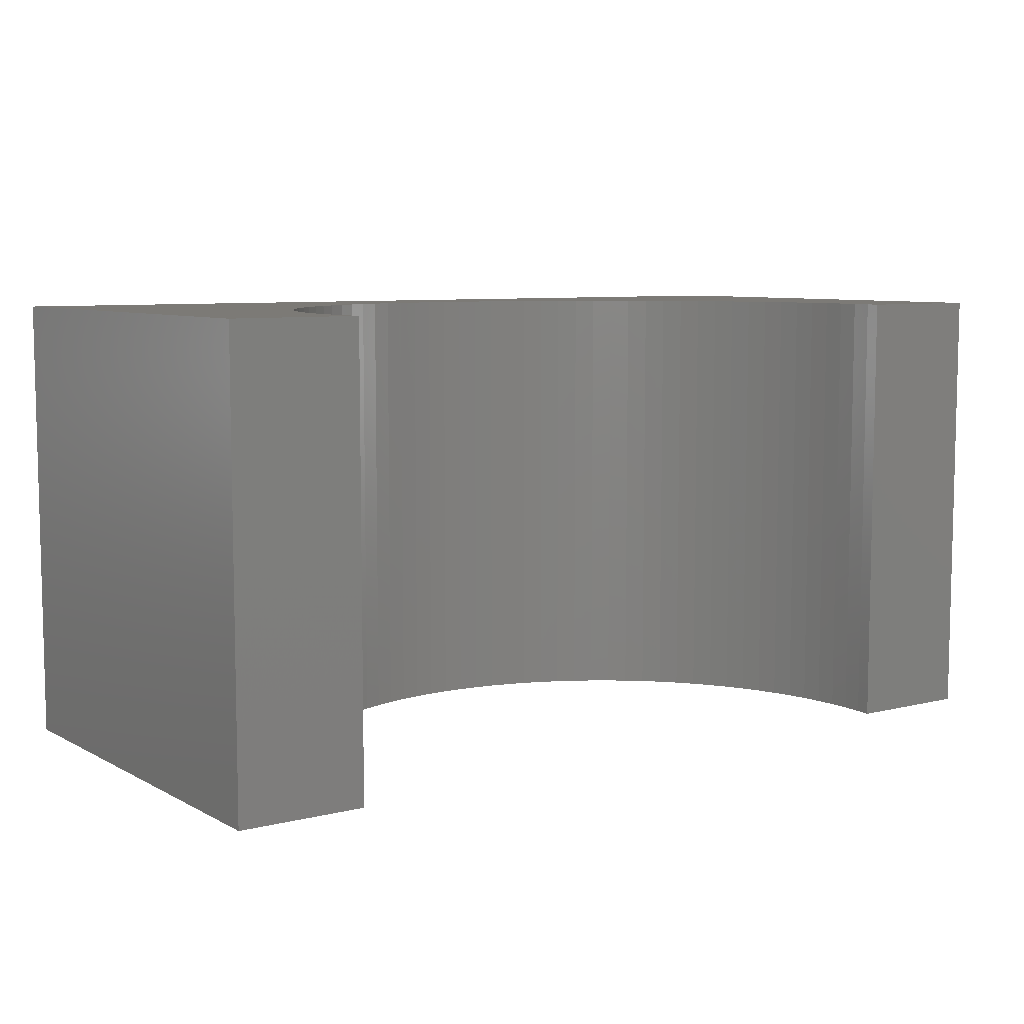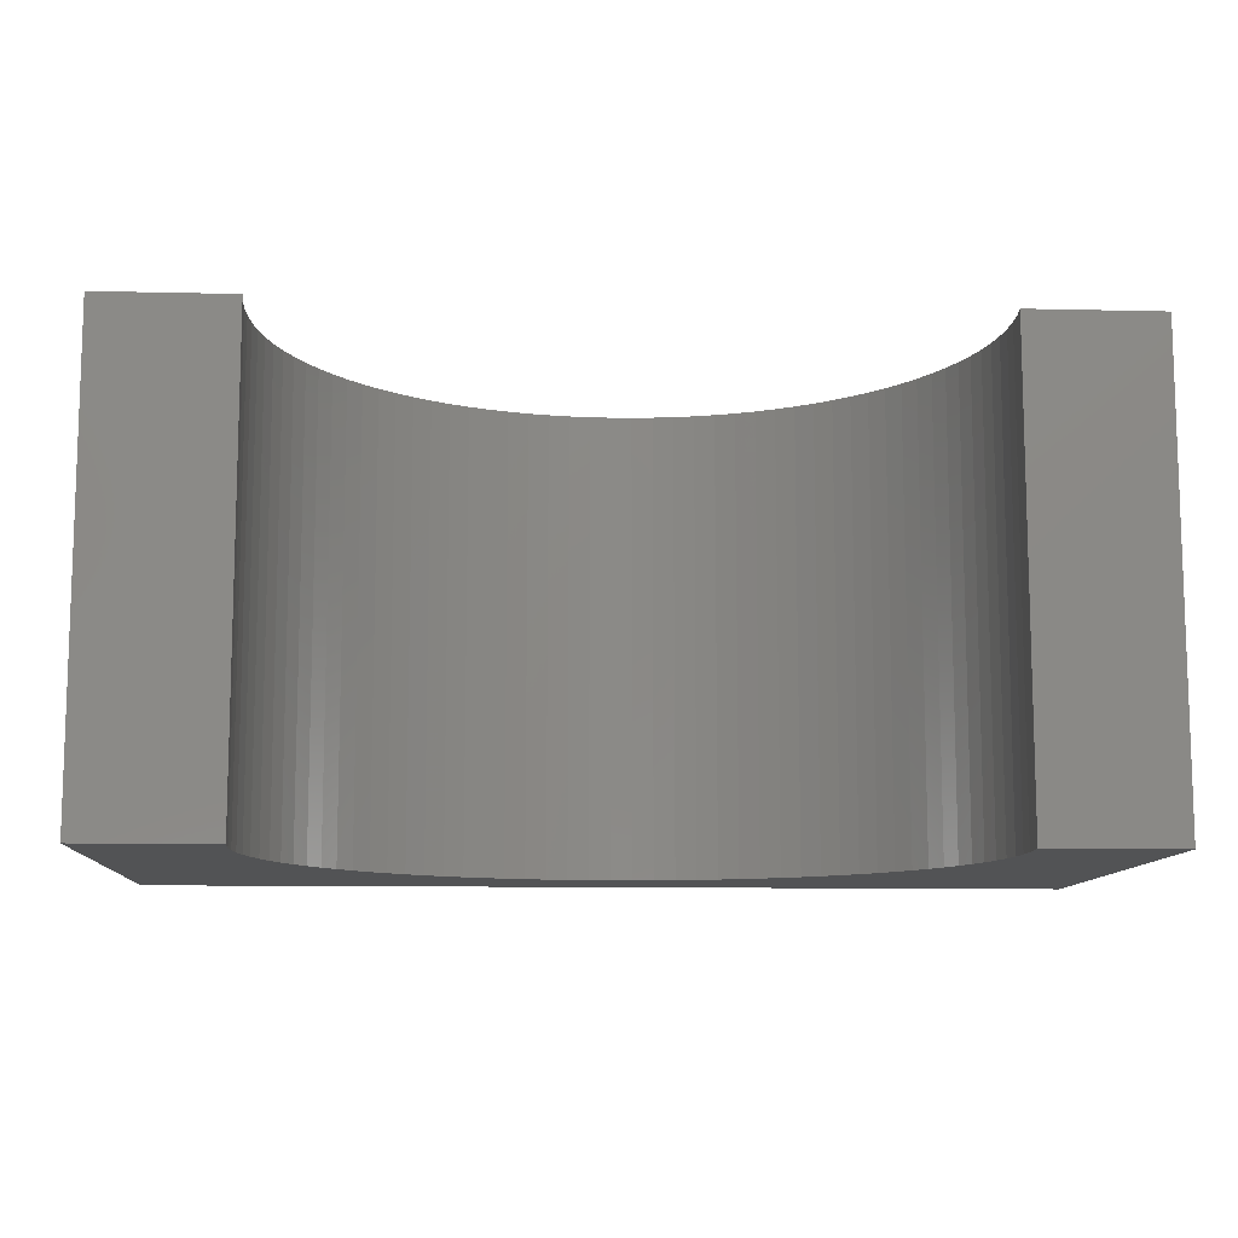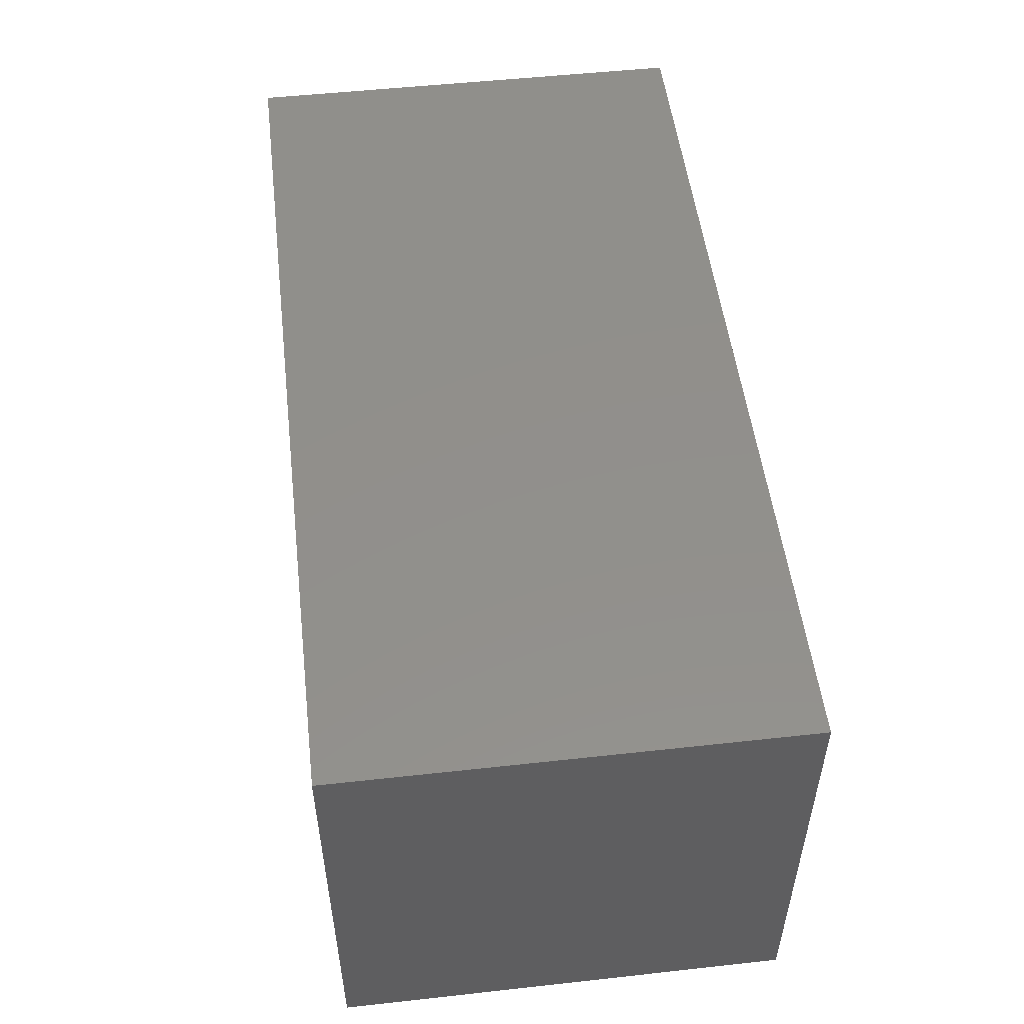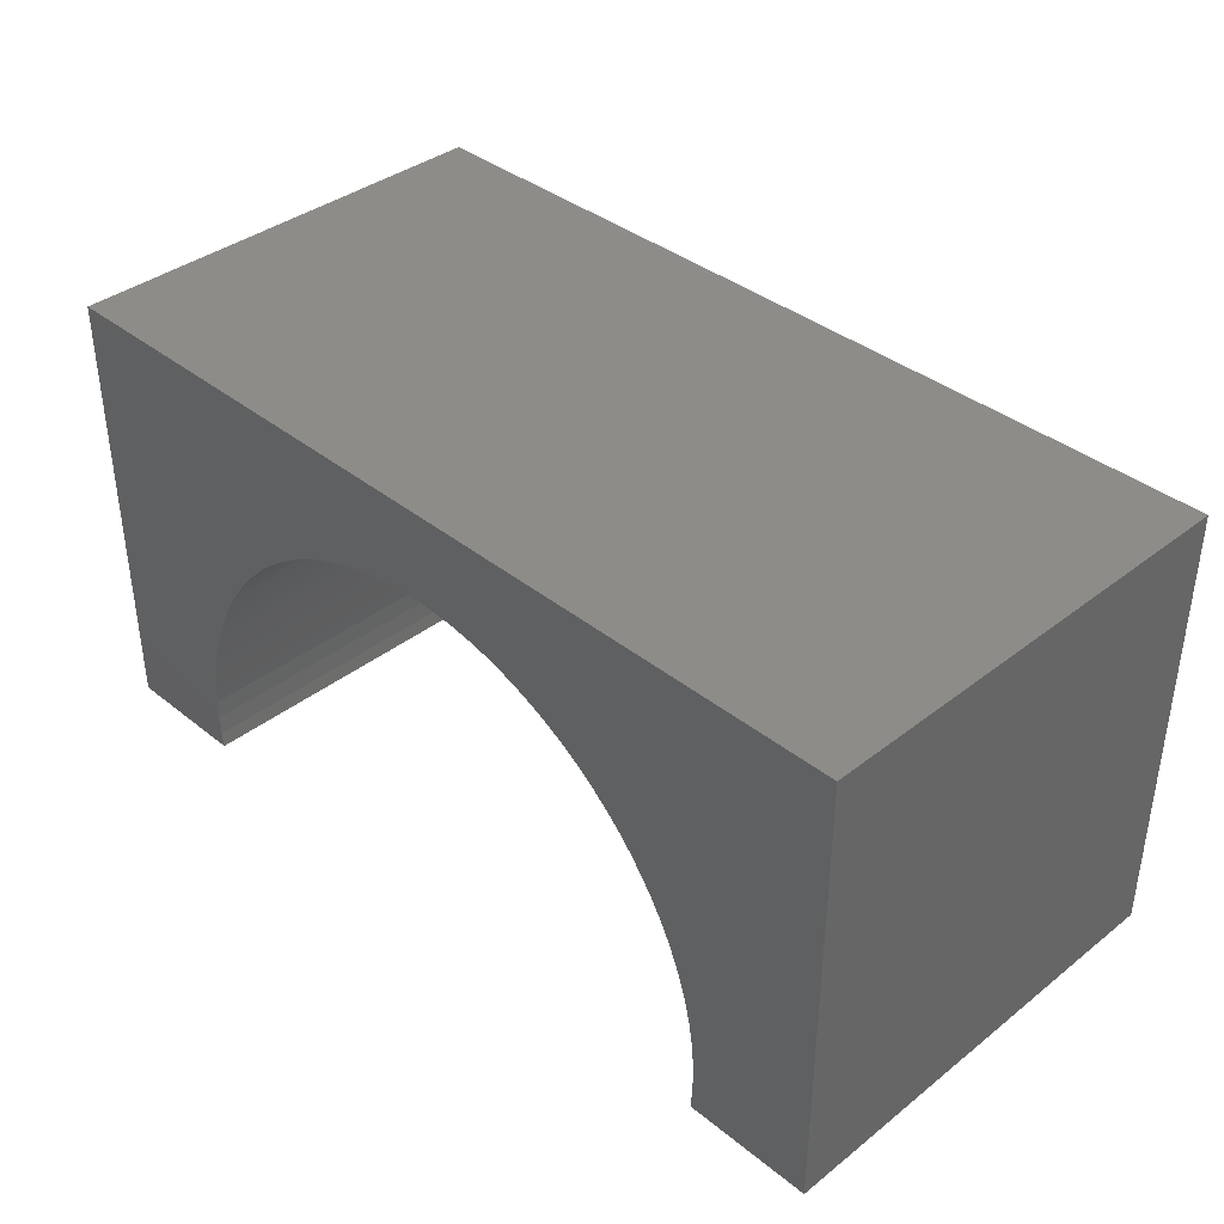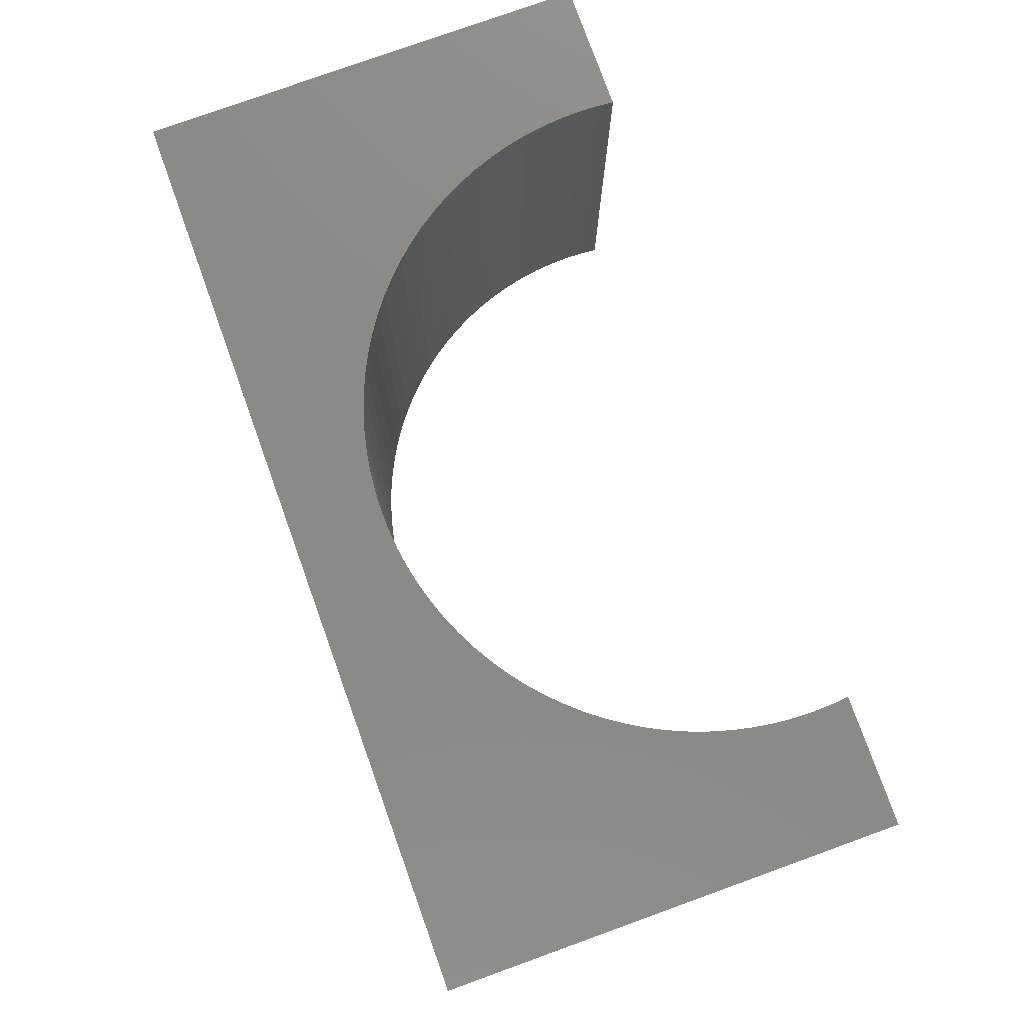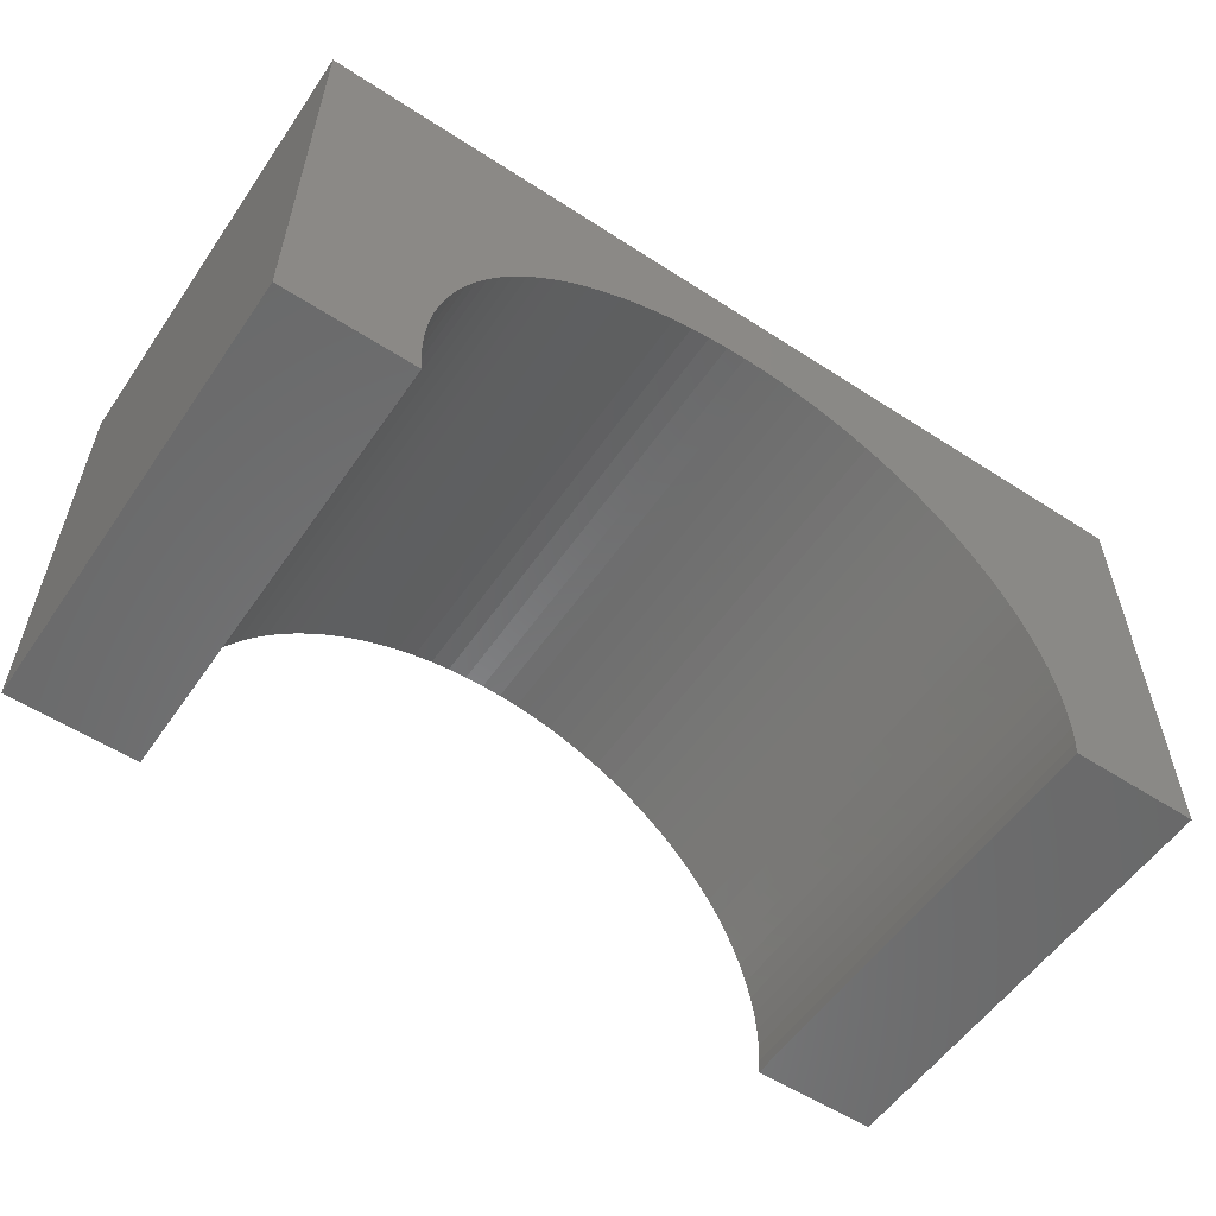
<metadata>
{"format":"stl","ext":"stl","renderer":"f3d","projection":"perspective","resolution":1024,"background":"white","views":[{"elev":7.6,"azim":145.2,"up":"+Y"},{"elev":-10.6,"azim":176.6,"up":"+Y"},{"elev":51.8,"azim":83.2,"up":"+Z"},{"elev":38.0,"azim":-134.6,"up":"+Z"},{"elev":78.3,"azim":70.2,"up":"+Y"},{"elev":-56.1,"azim":-34.2,"up":"+Z"}]}
</metadata>
<code>
# stl→obj: 118 verts, 232 faces
v 5 -2.5 2.5
v 5 2.5 -2.5
v 5 2.5 2.5
v 5 -2.5 -2.5
v -5 2.5 2.5
v -5 -2.5 2.5
v 3.576 -2.5 -2.5
v 3.576 2.5 -2.5
v -5 -2.5 -2.5
v -3.576 2.5 -2.5
v -3.576 -2.5 -2.5
v -5 2.5 -2.5
v 0 2.5 1.5
v 0.226 2.5 1.493
v 0.4512 2.5 1.472
v 0.6746 2.5 1.436
v 0.8953 2.5 1.387
v 1.112 2.5 1.324
v 1.325 2.5 1.247
v 1.533 2.5 1.157
v 1.734 2.5 1.055
v 1.929 2.5 0.9396
v 2.116 2.5 0.8125
v 2.295 2.5 0.6738
v 2.464 2.5 0.5243
v 2.624 2.5 0.3644
v 2.774 2.5 0.1947
v 2.912 2.5 0.01603
v 3.04 2.5 -0.171
v 3.155 2.5 -0.3657
v 3.257 2.5 -0.5672
v 3.347 2.5 -0.7748
v 3.424 2.5 -0.9875
v 3.487 2.5 -1.205
v 3.536 2.5 -1.425
v 3.572 2.5 -1.649
v 3.593 2.5 -1.874
v 3.6 2.5 -2.1
v 3.593 2.5 -2.326
v -0.226 2.5 1.493
v -0.4512 2.5 1.472
v -0.6746 2.5 1.436
v -0.8953 2.5 1.387
v -1.112 2.5 1.324
v -1.325 2.5 1.247
v -1.533 2.5 1.157
v -1.734 2.5 1.055
v -1.929 2.5 0.9396
v -2.116 2.5 0.8125
v -2.295 2.5 0.6738
v -2.464 2.5 0.5243
v -2.624 2.5 0.3644
v -2.774 2.5 0.1947
v -2.912 2.5 0.01603
v -3.04 2.5 -0.171
v -3.155 2.5 -0.3657
v -3.257 2.5 -0.5672
v -3.347 2.5 -0.7748
v -3.424 2.5 -0.9875
v -3.487 2.5 -1.205
v -3.536 2.5 -1.425
v -3.572 2.5 -1.649
v -3.593 2.5 -1.874
v -3.6 2.5 -2.1
v -3.593 2.5 -2.326
v 0 -2.5 1.5
v -0.226 -2.5 1.493
v -0.4512 -2.5 1.472
v -0.6746 -2.5 1.436
v -0.8953 -2.5 1.387
v -1.112 -2.5 1.324
v -1.325 -2.5 1.247
v -1.533 -2.5 1.157
v -1.734 -2.5 1.055
v -1.929 -2.5 0.9396
v -2.116 -2.5 0.8125
v -2.295 -2.5 0.6738
v -2.464 -2.5 0.5243
v -2.624 -2.5 0.3644
v -2.774 -2.5 0.1947
v -2.912 -2.5 0.01603
v -3.04 -2.5 -0.171
v -3.155 -2.5 -0.3657
v -3.257 -2.5 -0.5672
v -3.347 -2.5 -0.7748
v -3.424 -2.5 -0.9875
v -3.487 -2.5 -1.205
v -3.536 -2.5 -1.425
v -3.572 -2.5 -1.649
v -3.593 -2.5 -1.874
v -3.6 -2.5 -2.1
v -3.593 -2.5 -2.326
v 0.226 -2.5 1.493
v 0.4512 -2.5 1.472
v 0.6746 -2.5 1.436
v 0.8953 -2.5 1.387
v 1.112 -2.5 1.324
v 1.325 -2.5 1.247
v 1.533 -2.5 1.157
v 1.734 -2.5 1.055
v 1.929 -2.5 0.9396
v 2.116 -2.5 0.8125
v 2.295 -2.5 0.6738
v 2.464 -2.5 0.5243
v 2.624 -2.5 0.3644
v 2.774 -2.5 0.1947
v 2.912 -2.5 0.01603
v 3.04 -2.5 -0.171
v 3.155 -2.5 -0.3657
v 3.257 -2.5 -0.5672
v 3.347 -2.5 -0.7748
v 3.424 -2.5 -0.9875
v 3.487 -2.5 -1.205
v 3.536 -2.5 -1.425
v 3.572 -2.5 -1.649
v 3.593 -2.5 -1.874
v 3.6 -2.5 -2.1
v 3.593 -2.5 -2.326
f 1 2 3
f 2 1 4
f 5 1 3
f 1 5 6
f 7 2 4
f 2 7 8
f 9 10 11
f 10 9 12
f 9 5 12
f 5 9 6
f 3 13 5
f 3 14 13
f 3 15 14
f 3 16 15
f 3 17 16
f 3 18 17
f 3 19 18
f 3 20 19
f 3 21 20
f 3 22 21
f 3 23 22
f 3 24 23
f 3 25 24
f 3 26 25
f 3 27 26
f 3 28 27
f 3 29 28
f 3 30 29
f 3 31 30
f 3 32 31
f 3 33 32
f 2 33 3
f 33 2 34
f 34 2 35
f 35 2 36
f 36 2 37
f 37 2 38
f 38 2 39
f 39 2 8
f 40 5 13
f 41 5 40
f 42 5 41
f 43 5 42
f 44 5 43
f 45 5 44
f 46 5 45
f 47 5 46
f 48 5 47
f 49 5 48
f 50 5 49
f 51 5 50
f 52 5 51
f 53 5 52
f 54 5 53
f 55 5 54
f 56 5 55
f 57 5 56
f 58 5 57
f 59 5 58
f 12 59 60
f 12 60 61
f 12 61 62
f 12 62 63
f 12 63 64
f 12 64 65
f 12 65 10
f 59 12 5
f 6 66 1
f 6 67 66
f 6 68 67
f 6 69 68
f 6 70 69
f 6 71 70
f 6 72 71
f 6 73 72
f 6 74 73
f 6 75 74
f 6 76 75
f 6 77 76
f 6 78 77
f 6 79 78
f 6 80 79
f 6 81 80
f 6 82 81
f 6 83 82
f 6 84 83
f 6 85 84
f 6 86 85
f 9 86 6
f 86 9 87
f 87 9 88
f 88 9 89
f 89 9 90
f 90 9 91
f 91 9 92
f 92 9 11
f 93 1 66
f 94 1 93
f 95 1 94
f 96 1 95
f 97 1 96
f 98 1 97
f 99 1 98
f 100 1 99
f 101 1 100
f 102 1 101
f 103 1 102
f 104 1 103
f 105 1 104
f 106 1 105
f 107 1 106
f 108 1 107
f 109 1 108
f 110 1 109
f 111 1 110
f 112 1 111
f 4 112 113
f 4 113 114
f 4 114 115
f 4 115 116
f 4 116 117
f 4 117 118
f 4 118 7
f 112 4 1
f 118 38 39
f 38 118 117
f 116 36 37
f 36 116 115
f 117 37 38
f 37 117 116
f 108 28 29
f 28 108 107
f 75 47 74
f 47 75 48
f 106 26 27
f 26 106 105
f 86 60 59
f 60 86 87
f 102 24 103
f 24 102 23
f 88 62 61
f 62 88 89
f 104 26 105
f 26 104 25
f 92 10 65
f 10 92 11
f 69 41 68
f 41 69 42
f 72 44 71
f 44 72 45
f 77 49 76
f 49 77 50
f 85 59 58
f 59 85 86
f 101 23 102
f 23 101 22
f 115 35 36
f 35 115 114
f 79 51 78
f 51 79 52
f 73 45 72
f 45 73 46
f 97 19 98
f 19 97 18
f 98 20 99
f 20 98 19
f 114 34 35
f 34 114 113
f 66 14 93
f 14 66 13
f 103 25 104
f 25 103 24
f 112 32 33
f 32 112 111
f 7 39 8
f 39 7 118
f 113 33 34
f 33 113 112
f 68 40 67
f 40 68 41
f 87 61 60
f 61 87 88
f 78 50 77
f 50 78 51
f 109 29 30
f 29 109 108
f 84 58 57
f 58 84 85
f 74 46 73
f 46 74 47
f 111 31 32
f 31 111 110
f 110 30 31
f 30 110 109
f 89 63 62
f 63 89 90
f 93 15 94
f 15 93 14
f 71 43 70
f 43 71 44
f 107 27 28
f 27 107 106
f 94 16 95
f 16 94 15
f 95 17 96
f 17 95 16
f 76 48 75
f 48 76 49
f 91 65 64
f 65 91 92
f 70 42 69
f 42 70 43
f 67 13 66
f 13 67 40
f 79 53 52
f 53 79 80
f 96 18 97
f 18 96 17
f 100 22 101
f 22 100 21
f 80 54 53
f 54 80 81
f 99 21 100
f 21 99 20
f 81 55 54
f 55 81 82
f 90 64 63
f 64 90 91
f 82 56 55
f 56 82 83
f 83 57 56
f 57 83 84

</code>
